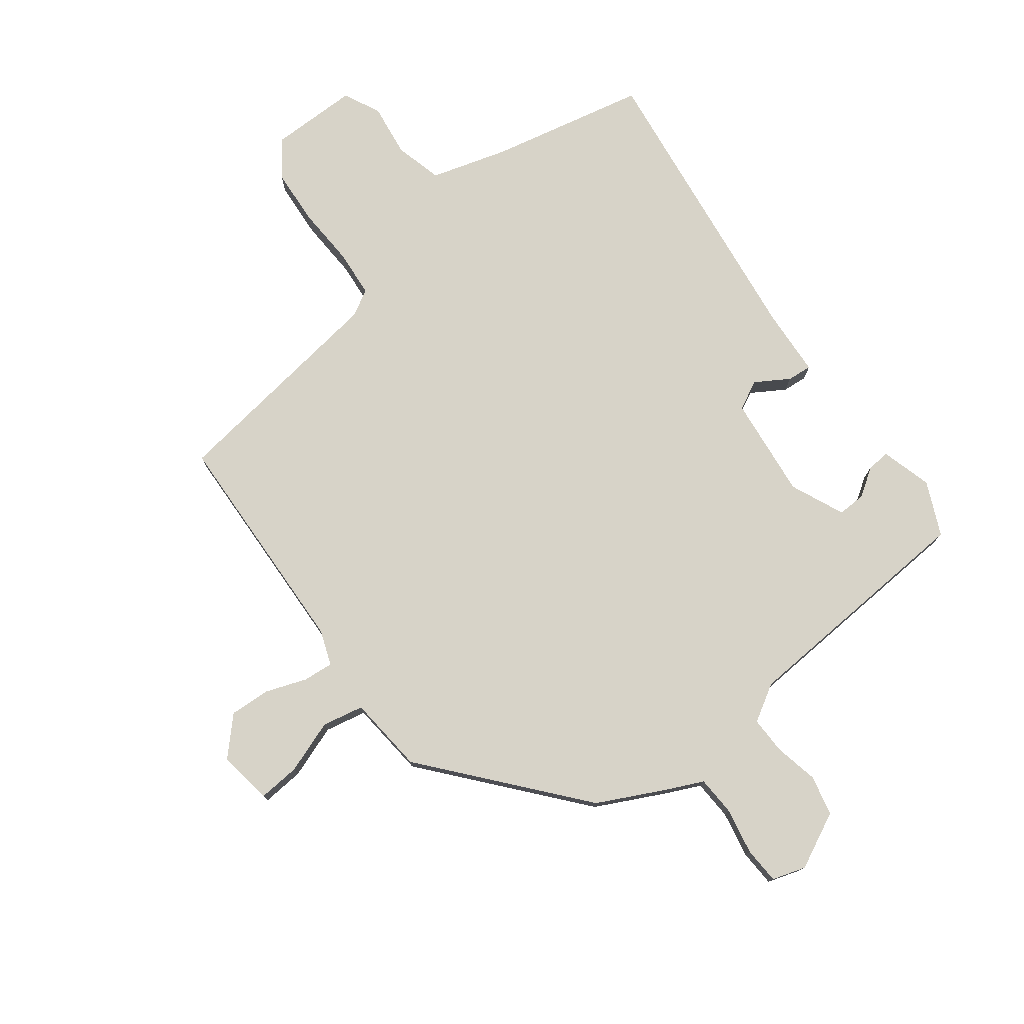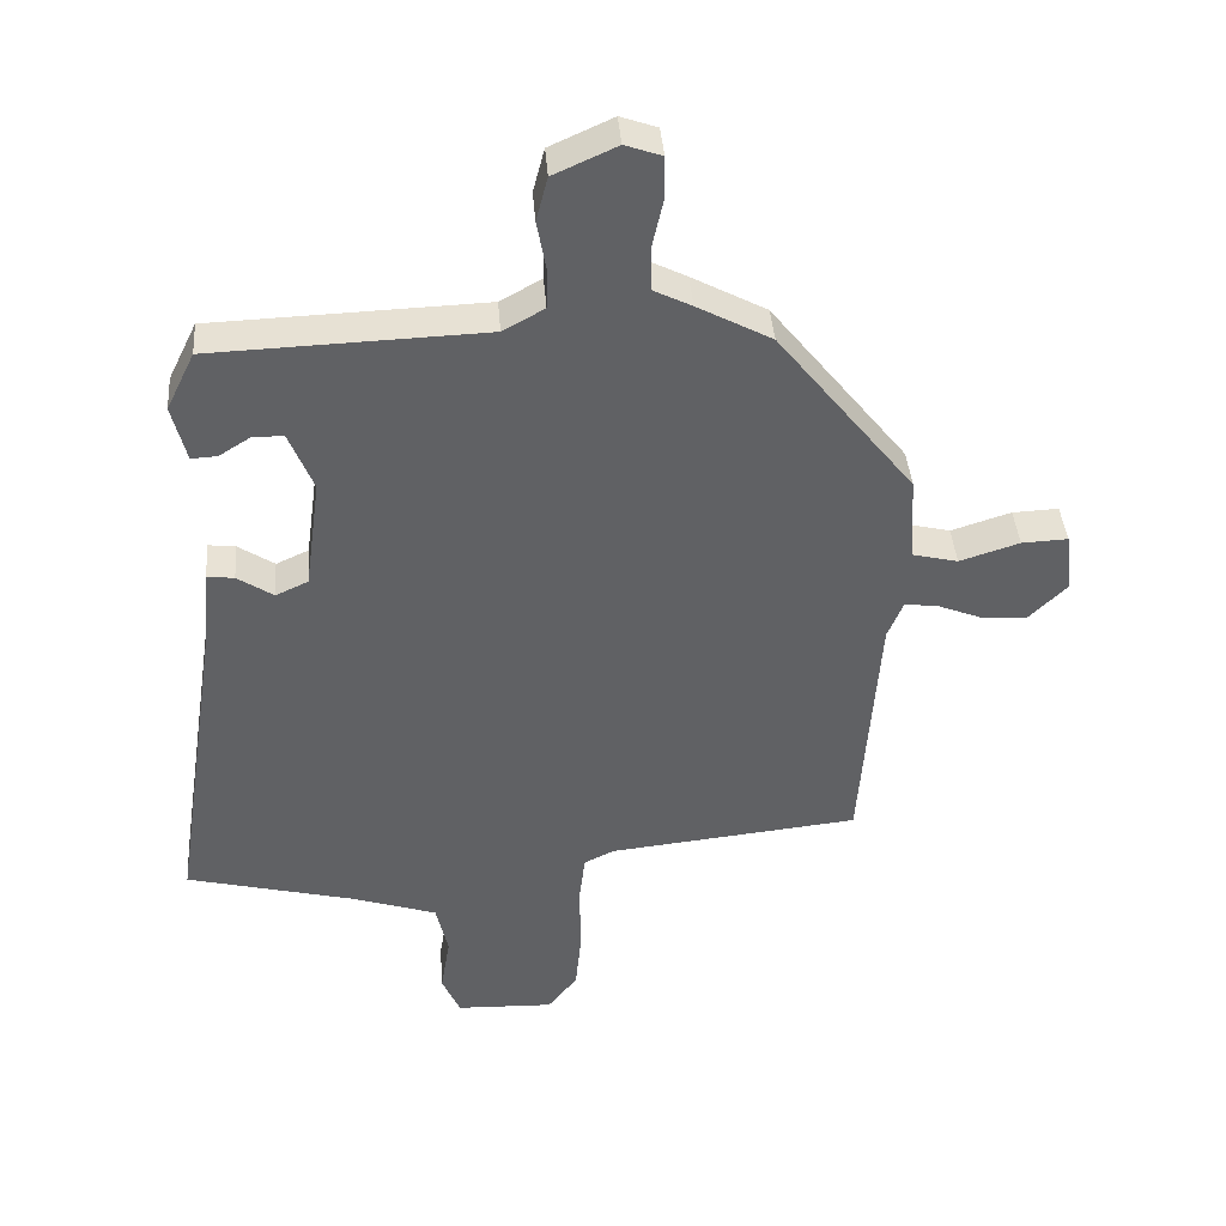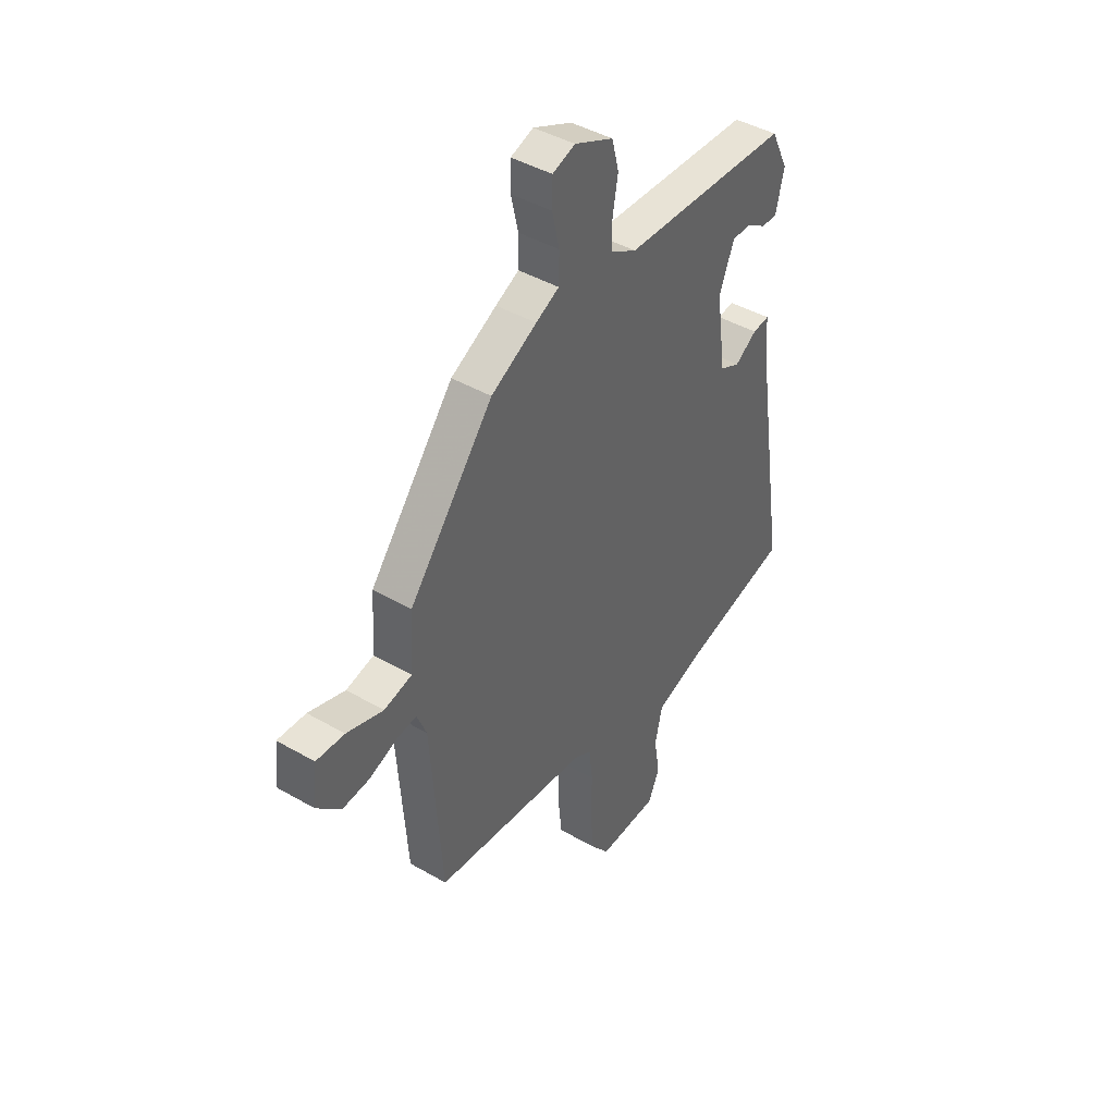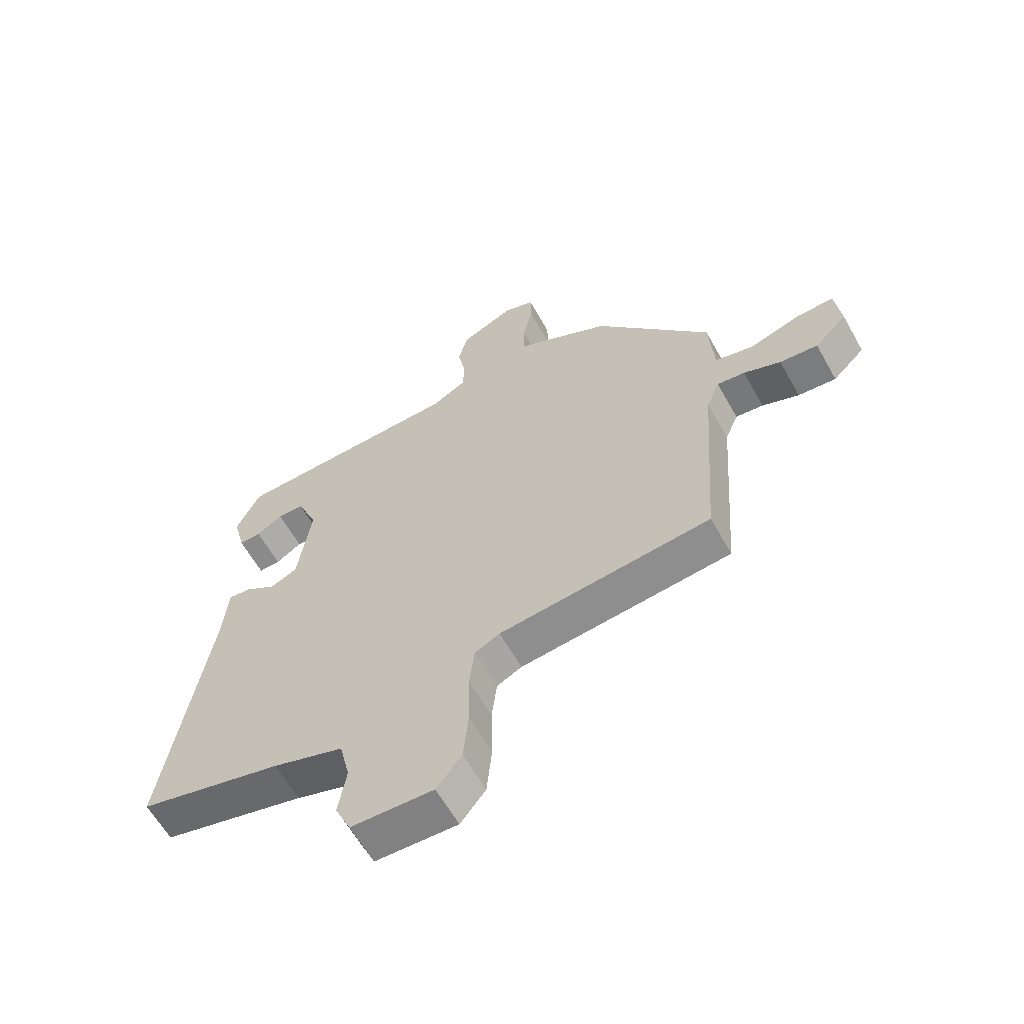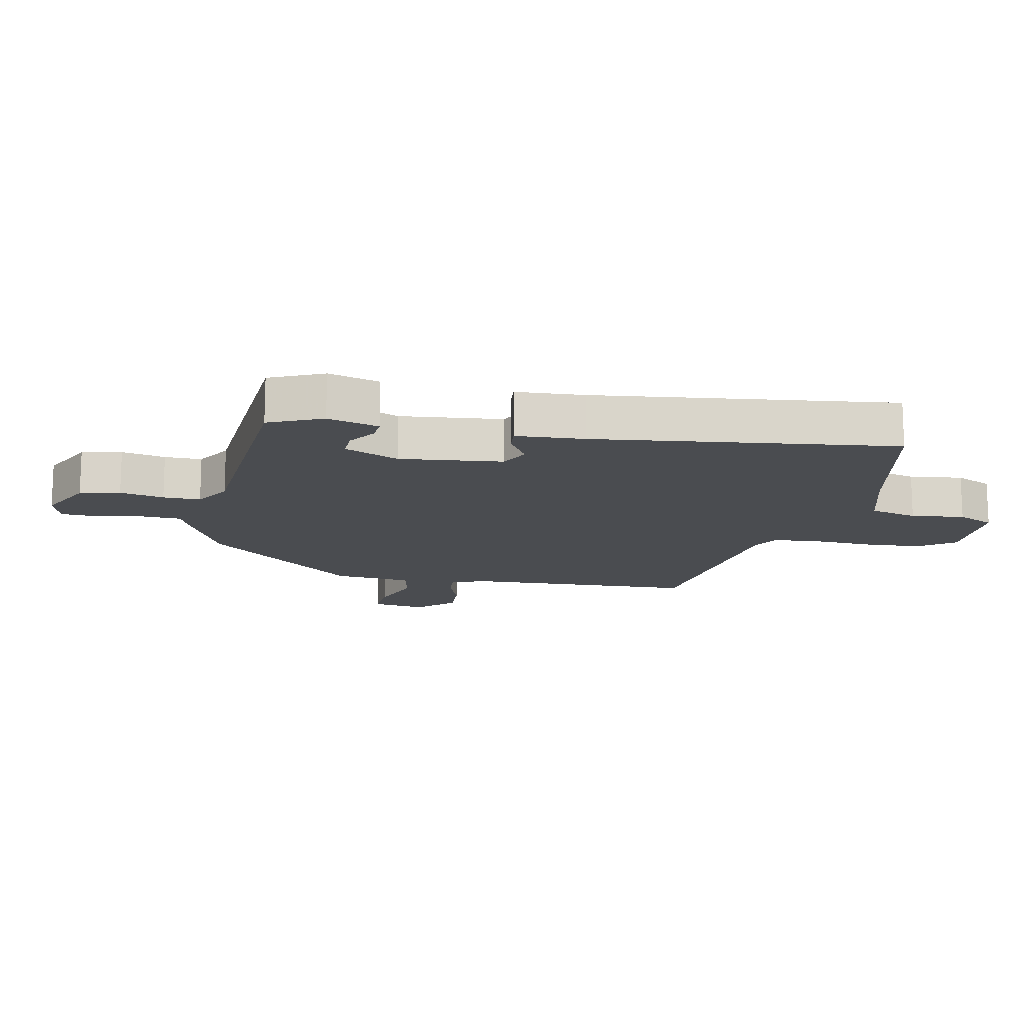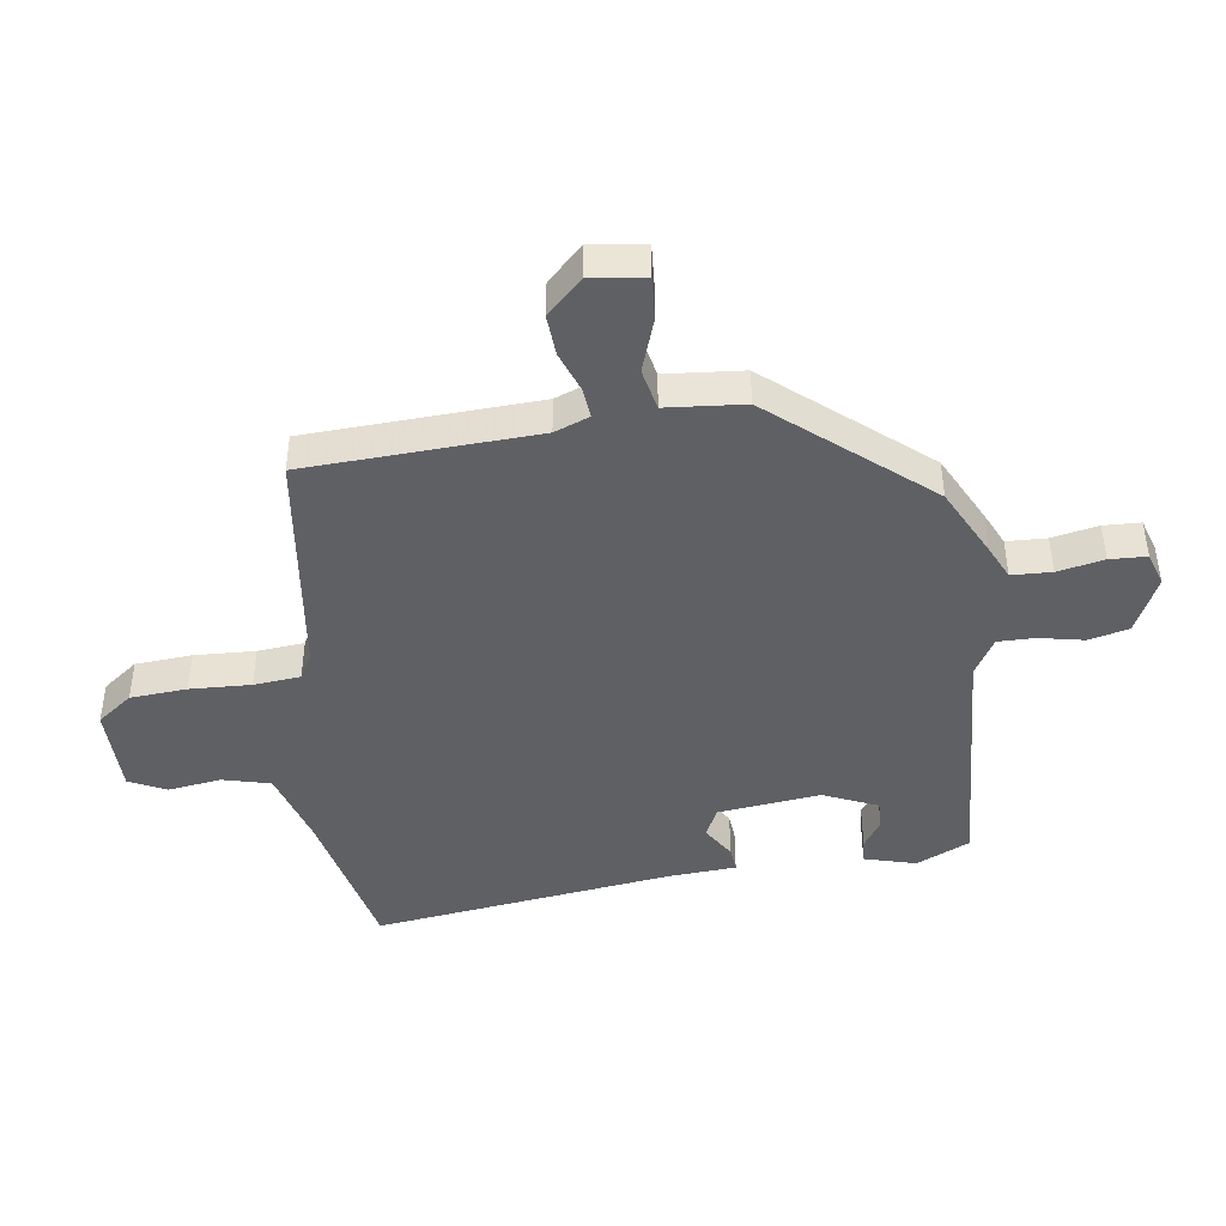
<metadata>
{"format":"obj","ext":"obj","renderer":"f3d","projection":"perspective","resolution":1024,"background":"white","views":[{"elev":77.2,"azim":-39.0,"up":"+Y"},{"elev":40.4,"azim":175.6,"up":"+Z"},{"elev":43.0,"azim":-55.4,"up":"+Z"},{"elev":-61.7,"azim":-150.7,"up":"+Z"},{"elev":-14.7,"azim":76.6,"up":"+Y"},{"elev":-44.3,"azim":-83.4,"up":"+Y"}]}
</metadata>
<code>
v -0.326 0.07 0.476
v -0.216 0.07 0.535
v -0.16 0.07 0.563
v -0.159 0.07 0.628
v -0.176 0.07 0.703
v -0.175 0.07 0.763
v -0.121 0.07 0.782
v -0.028 0.07 0.74
v -0.011 0.07 0.675
v -0.024 0.07 0.603
v -0.023 0.07 0.542
v 0.038 0.07 0.508
v 0.44 0.07 0.494
v 0.482 0.07 0.408
v 0.461 0.07 0.324
v 0.423 0.07 0.326
v 0.377 0.07 0.355
v 0.331 0.07 0.355
v 0.295 0.07 0.266
v 0.318 0.07 0.1
v 0.366 0.07 0.078
v 0.419 0.07 0.113
v 0.459 0.07 0.118
v 0.469 0.07 0.007
v 0.544 0.07 -0.479
v 0.293 0.07 -0.542
v 0.169 0.07 -0.583
v 0.151 0.07 -0.661
v 0.165 0.07 -0.747
v 0.138 0.07 -0.808
v -0.006 0.07 -0.813
v -0.05 0.07 -0.757
v -0.059 0.07 -0.665
v -0.057 0.07 -0.566
v -0.066 0.07 -0.49
v -0.11 0.07 -0.468
v -0.481 0.07 -0.429
v -0.508 0.07 -0.053
v -0.531 0.07 0.003
v -0.58 0.07 -0.003
v -0.645 0.07 -0.029
v -0.712 0.07 -0.035
v -0.769 0.07 0.021
v -0.759 0.07 0.11
v -0.691 0.07 0.107
v -0.603 0.07 0.079
v -0.536 0.07 0.095
v -0.528 0.07 0.222
v -0.326 0 0.476
v -0.216 0 0.535
v -0.16 0 0.563
v -0.159 0 0.628
v -0.176 0 0.703
v -0.175 0 0.763
v -0.121 0 0.782
v -0.028 0 0.74
v -0.011 0 0.675
v -0.024 0 0.603
v -0.023 0 0.542
v 0.038 0 0.508
v 0.44 0 0.494
v 0.482 0 0.408
v 0.461 0 0.324
v 0.423 0 0.326
v 0.377 0 0.355
v 0.331 0 0.355
v 0.295 0 0.266
v 0.318 0 0.1
v 0.366 0 0.078
v 0.419 0 0.113
v 0.459 0 0.118
v 0.469 0 0.007
v 0.544 0 -0.479
v 0.293 0 -0.542
v 0.169 0 -0.583
v 0.151 0 -0.661
v 0.165 0 -0.747
v 0.138 0 -0.808
v -0.006 0 -0.813
v -0.05 0 -0.757
v -0.059 0 -0.665
v -0.057 0 -0.566
v -0.066 0 -0.49
v -0.11 0 -0.468
v -0.481 0 -0.429
v -0.508 0 -0.053
v -0.531 0 0.003
v -0.58 0 -0.003
v -0.645 0 -0.029
v -0.712 0 -0.035
v -0.769 0 0.021
v -0.759 0 0.11
v -0.691 0 0.107
v -0.603 0 0.079
v -0.536 0 0.095
v -0.528 0 0.222
f 47 48 1 2
f 43 44 45 46
f 43 46 47
f 40 41 42 43
f 39 40 43 47
f 38 39 47 2
f 36 37 38 2
f 31 32 33 34
f 31 34 35
f 28 29 30 31
f 27 28 31 35
f 26 27 35 36
f 24 25 26 36
f 21 22 23 24
f 20 21 24 36
f 14 15 16 17
f 12 13 14 17
f 12 17 18
f 7 8 9 10
f 7 10 11
f 4 5 6 7
f 3 4 7 11
f 2 3 11 12
f 19 20 36 2
f 2 12 18 19
f 50 49 96 95
f 94 93 92 91
f 95 94 91
f 91 90 89 88
f 95 91 88 87
f 50 95 87 86
f 50 86 85 84
f 82 81 80 79
f 83 82 79
f 79 78 77 76
f 83 79 76 75
f 84 83 75 74
f 84 74 73 72
f 72 71 70 69
f 84 72 69 68
f 65 64 63 62
f 65 62 61 60
f 66 65 60
f 58 57 56 55
f 59 58 55
f 55 54 53 52
f 59 55 52 51
f 60 59 51 50
f 50 84 68 67
f 67 66 60 50
f 1 49 50 2
f 2 50 51 3
f 3 51 52 4
f 4 52 53 5
f 5 53 54 6
f 6 54 55 7
f 7 55 56 8
f 8 56 57 9
f 9 57 58 10
f 10 58 59 11
f 11 59 60 12
f 12 60 61 13
f 13 61 62 14
f 14 62 63 15
f 15 63 64 16
f 16 64 65 17
f 17 65 66 18
f 18 66 67 19
f 19 67 68 20
f 20 68 69 21
f 21 69 70 22
f 22 70 71 23
f 23 71 72 24
f 24 72 73 25
f 25 73 74 26
f 26 74 75 27
f 27 75 76 28
f 28 76 77 29
f 29 77 78 30
f 30 78 79 31
f 31 79 80 32
f 32 80 81 33
f 33 81 82 34
f 34 82 83 35
f 35 83 84 36
f 36 84 85 37
f 37 85 86 38
f 38 86 87 39
f 39 87 88 40
f 40 88 89 41
f 41 89 90 42
f 42 90 91 43
f 43 91 92 44
f 44 92 93 45
f 45 93 94 46
f 46 94 95 47
f 47 95 96 48
f 48 96 49 1

</code>
